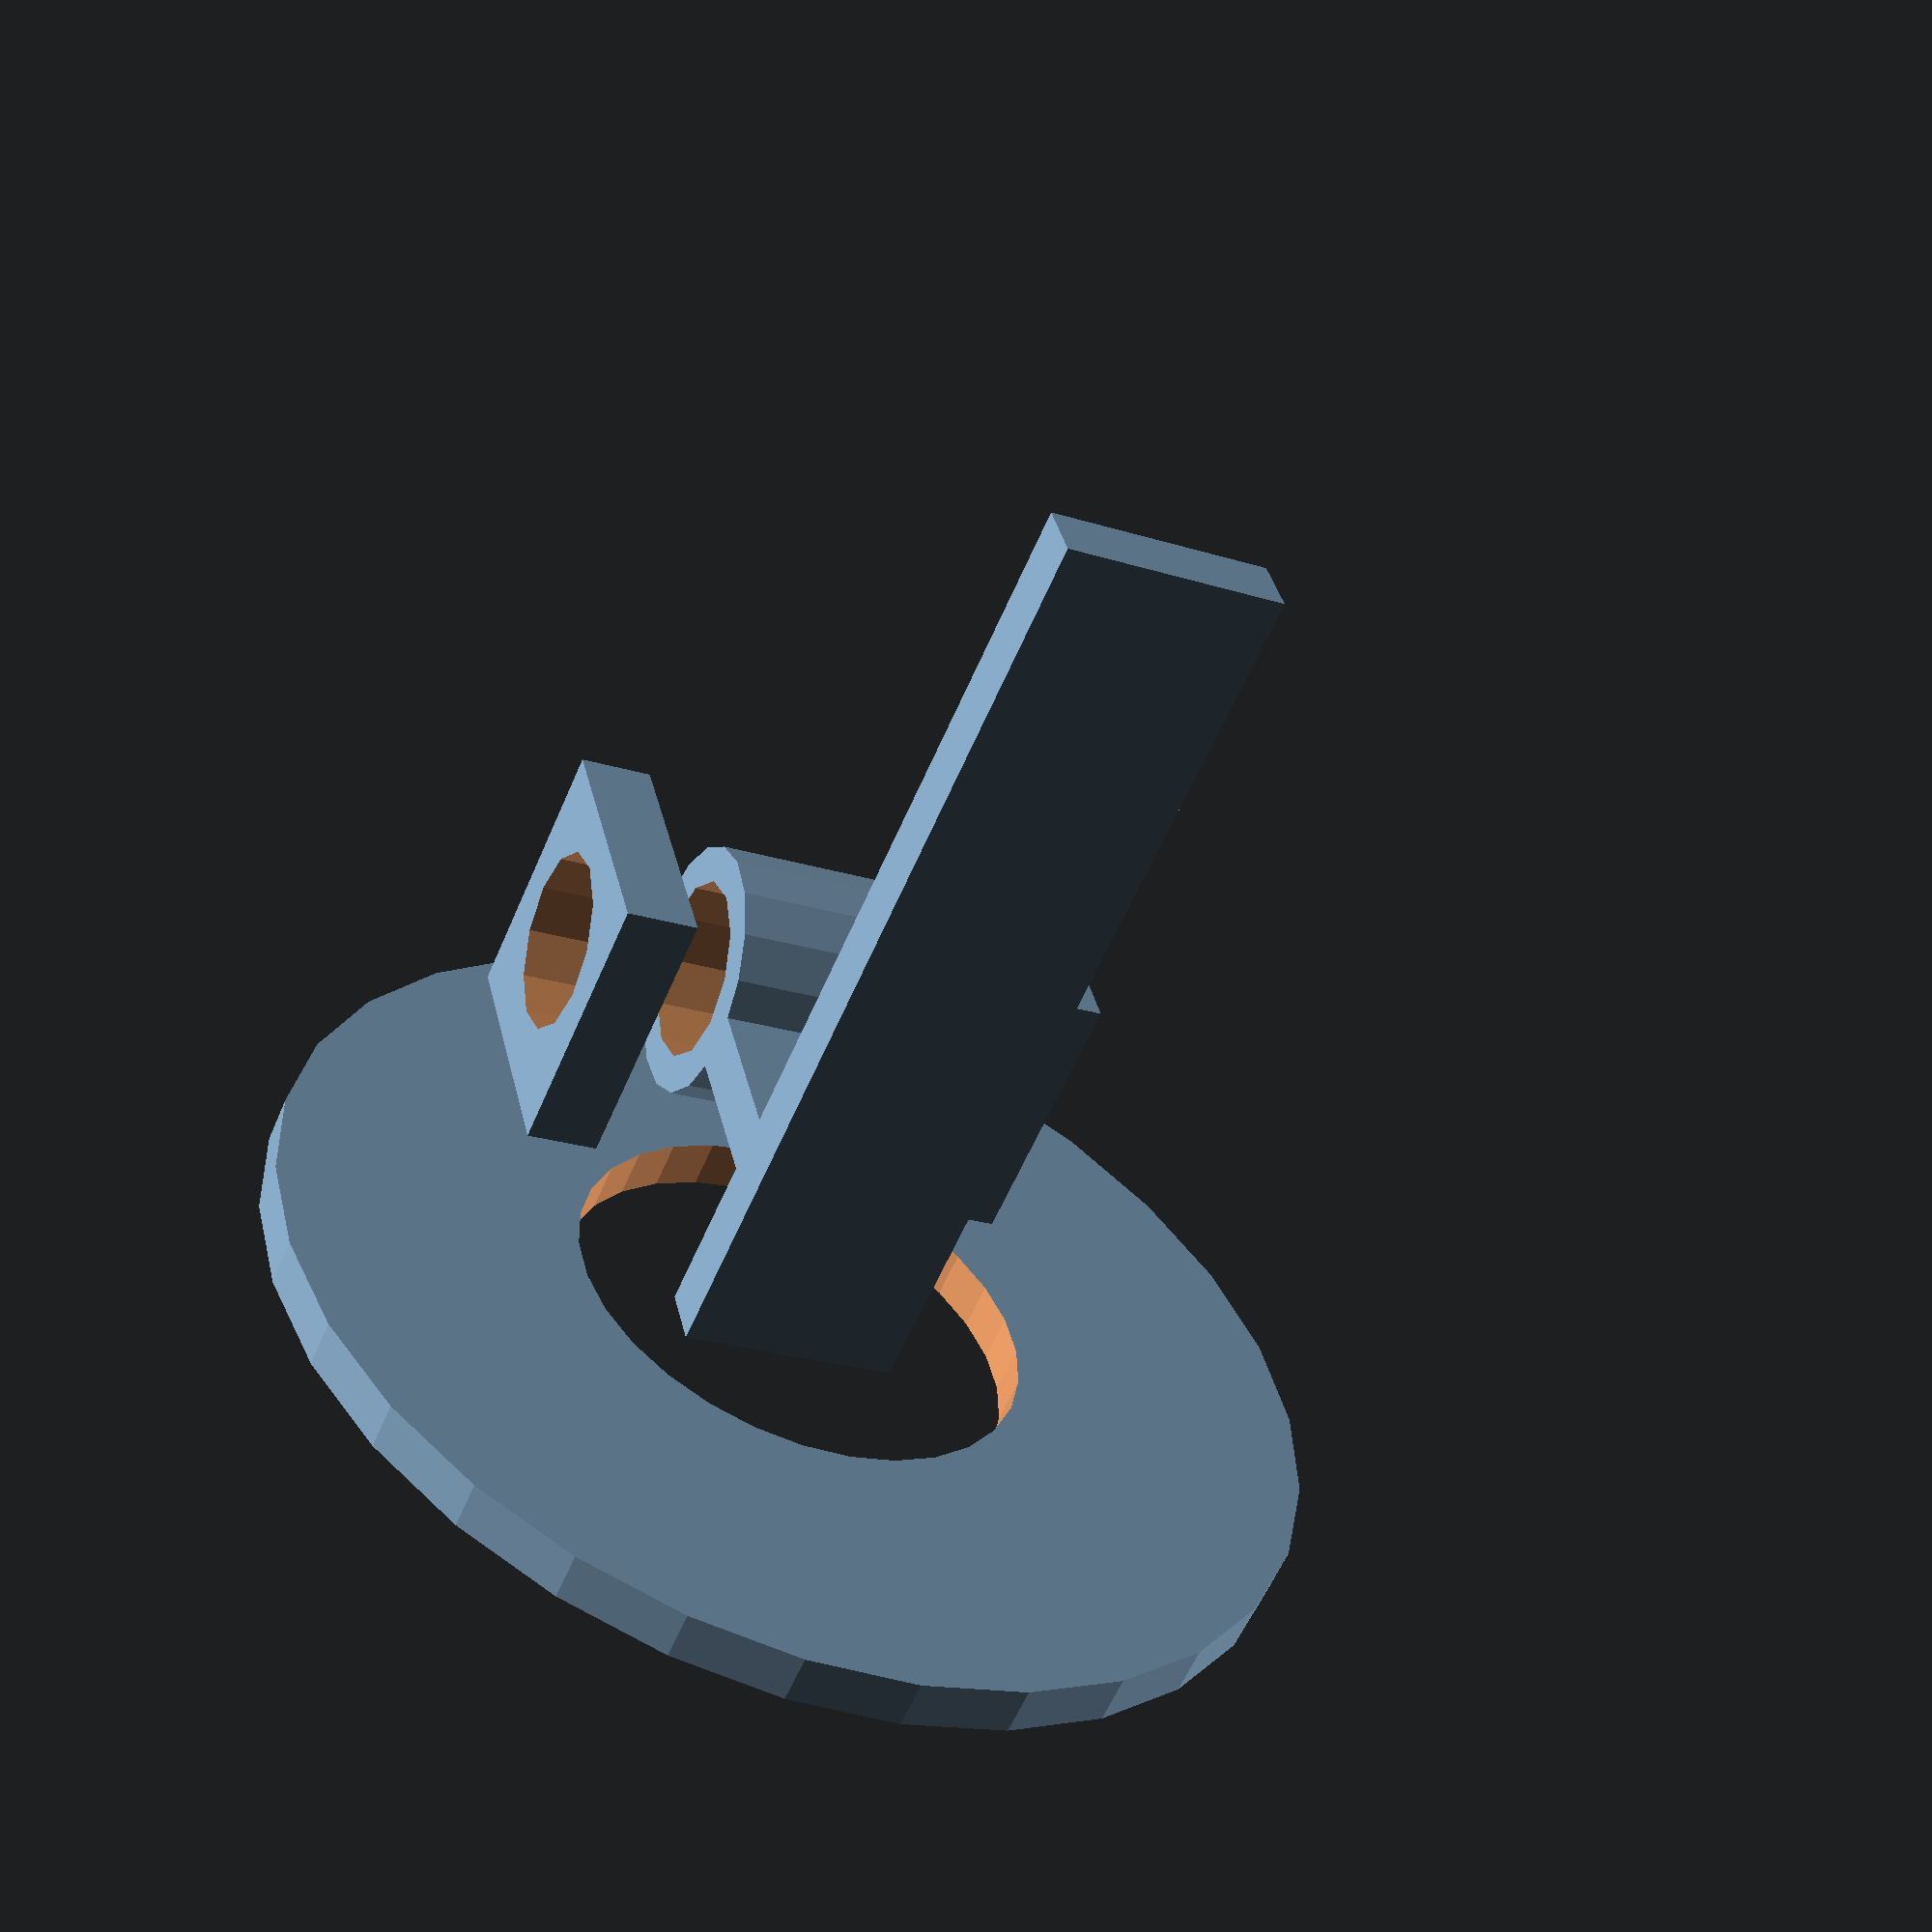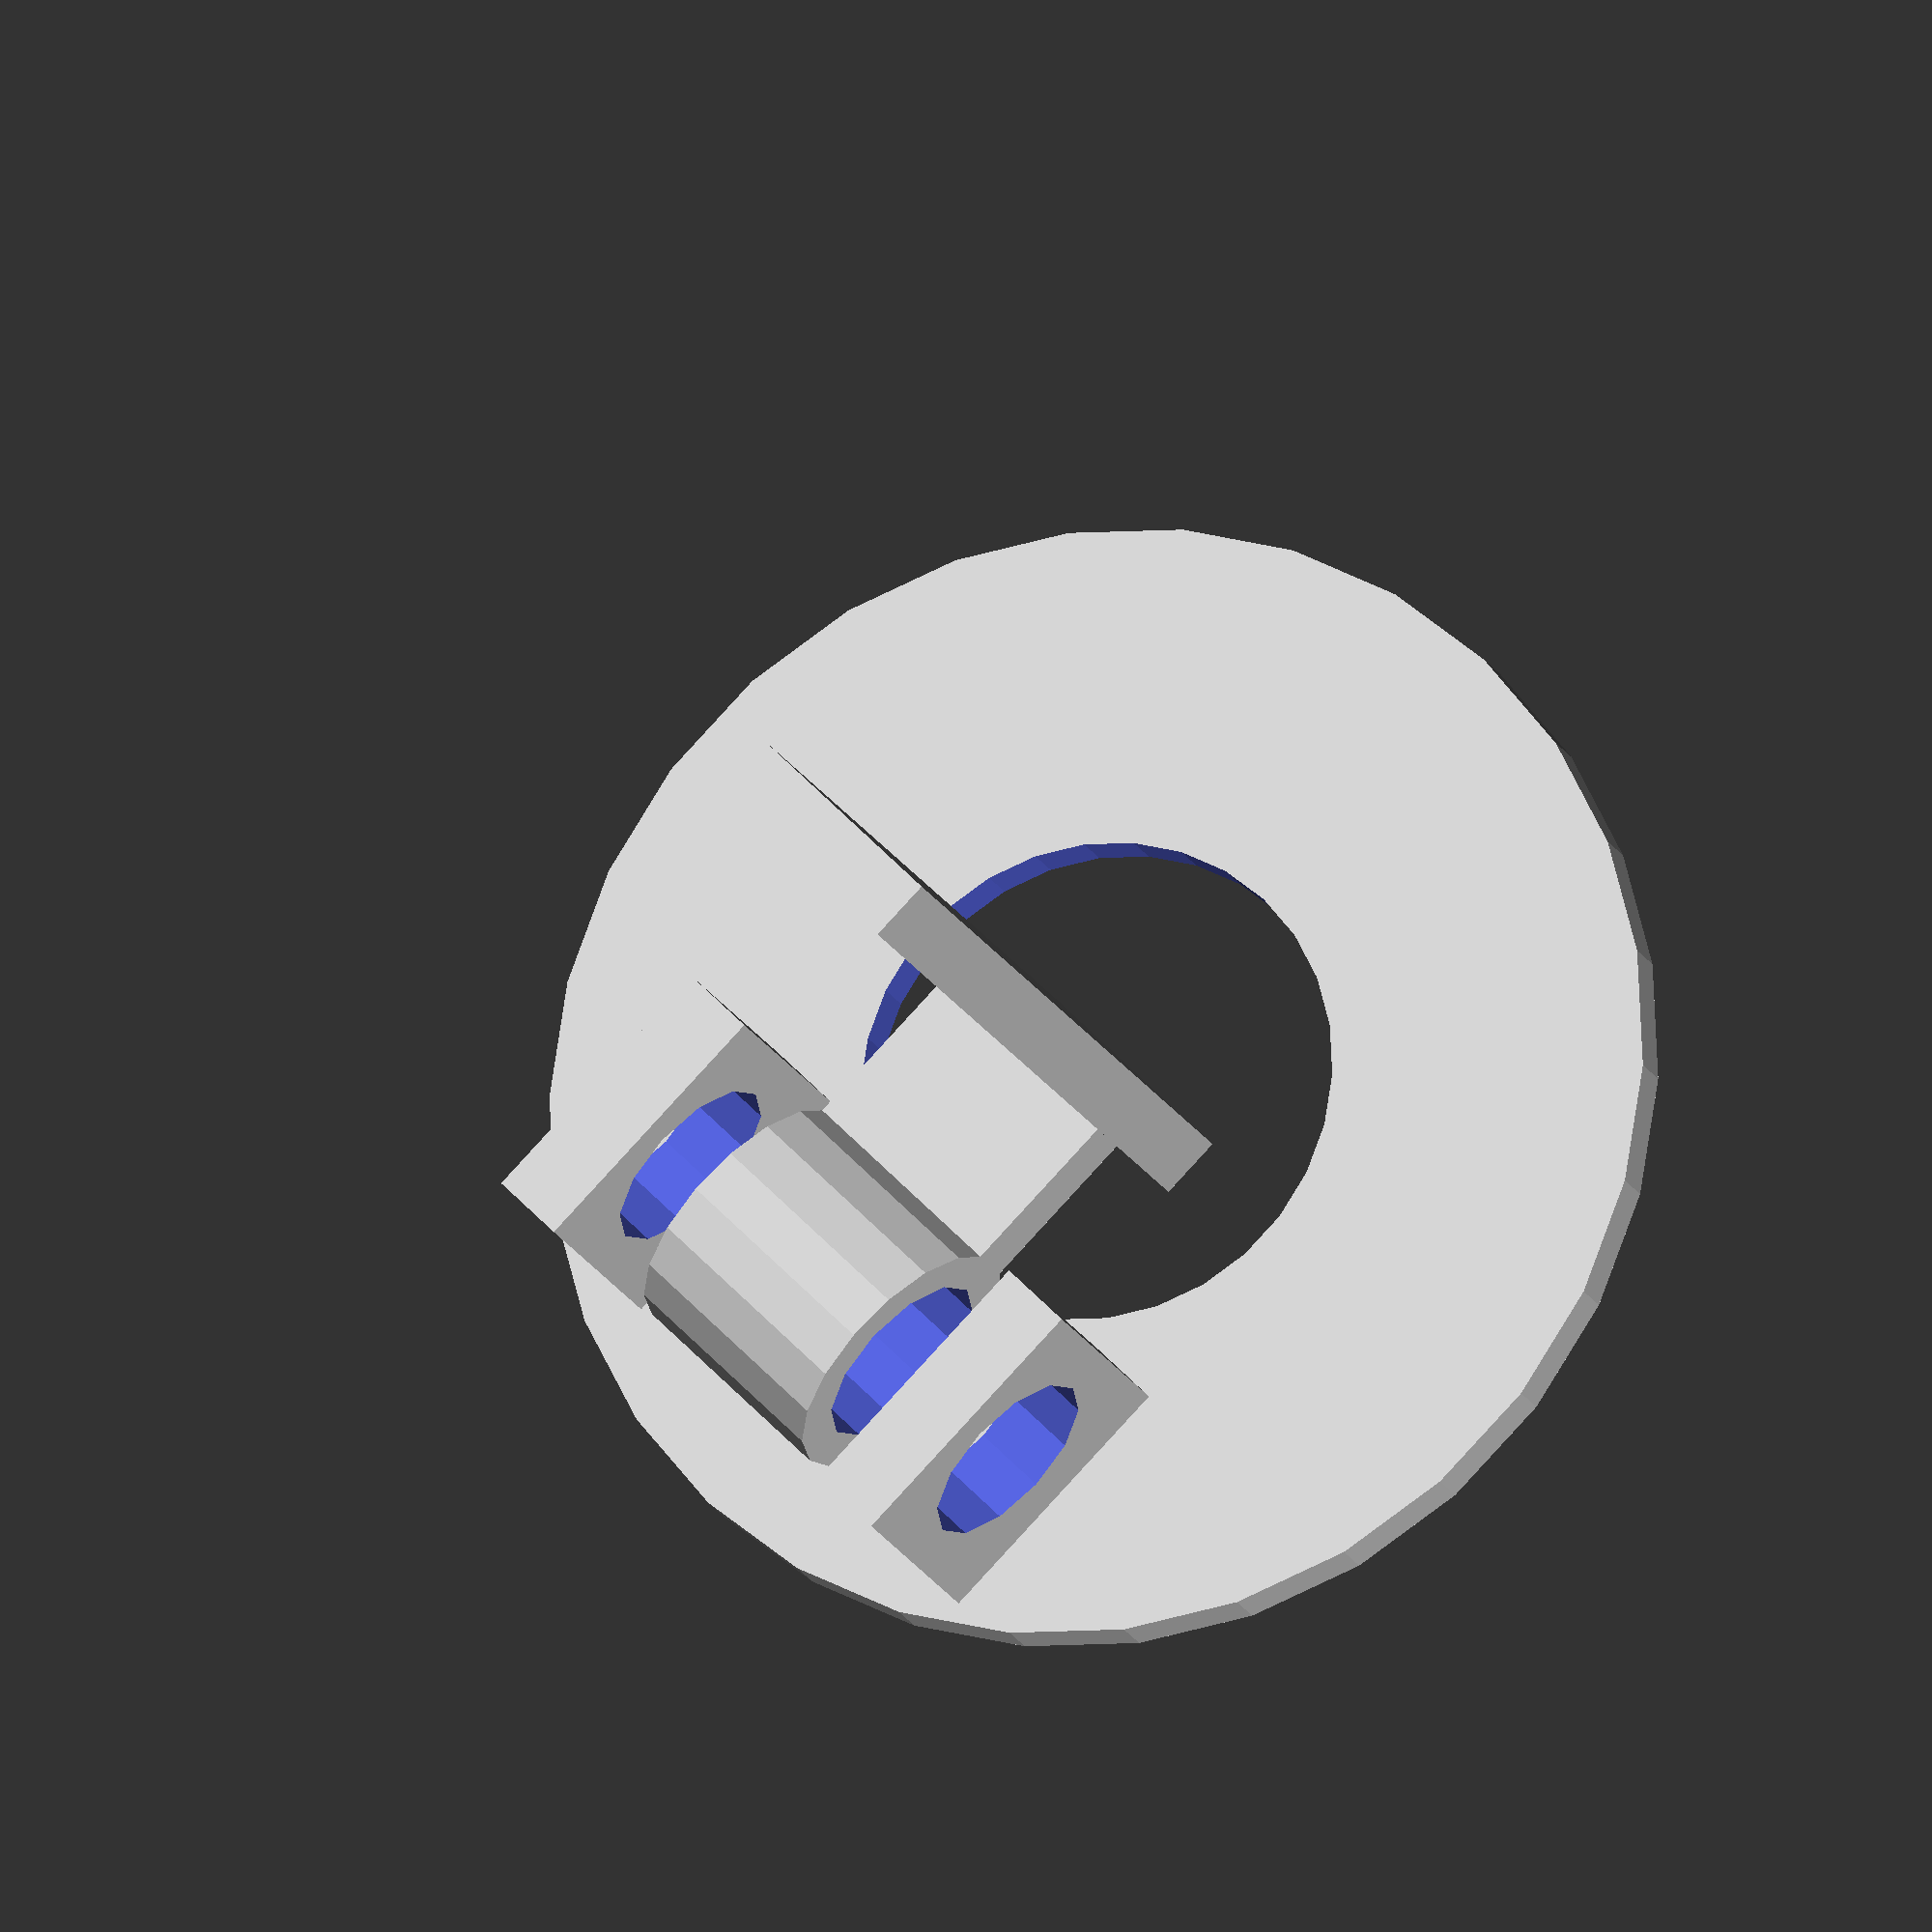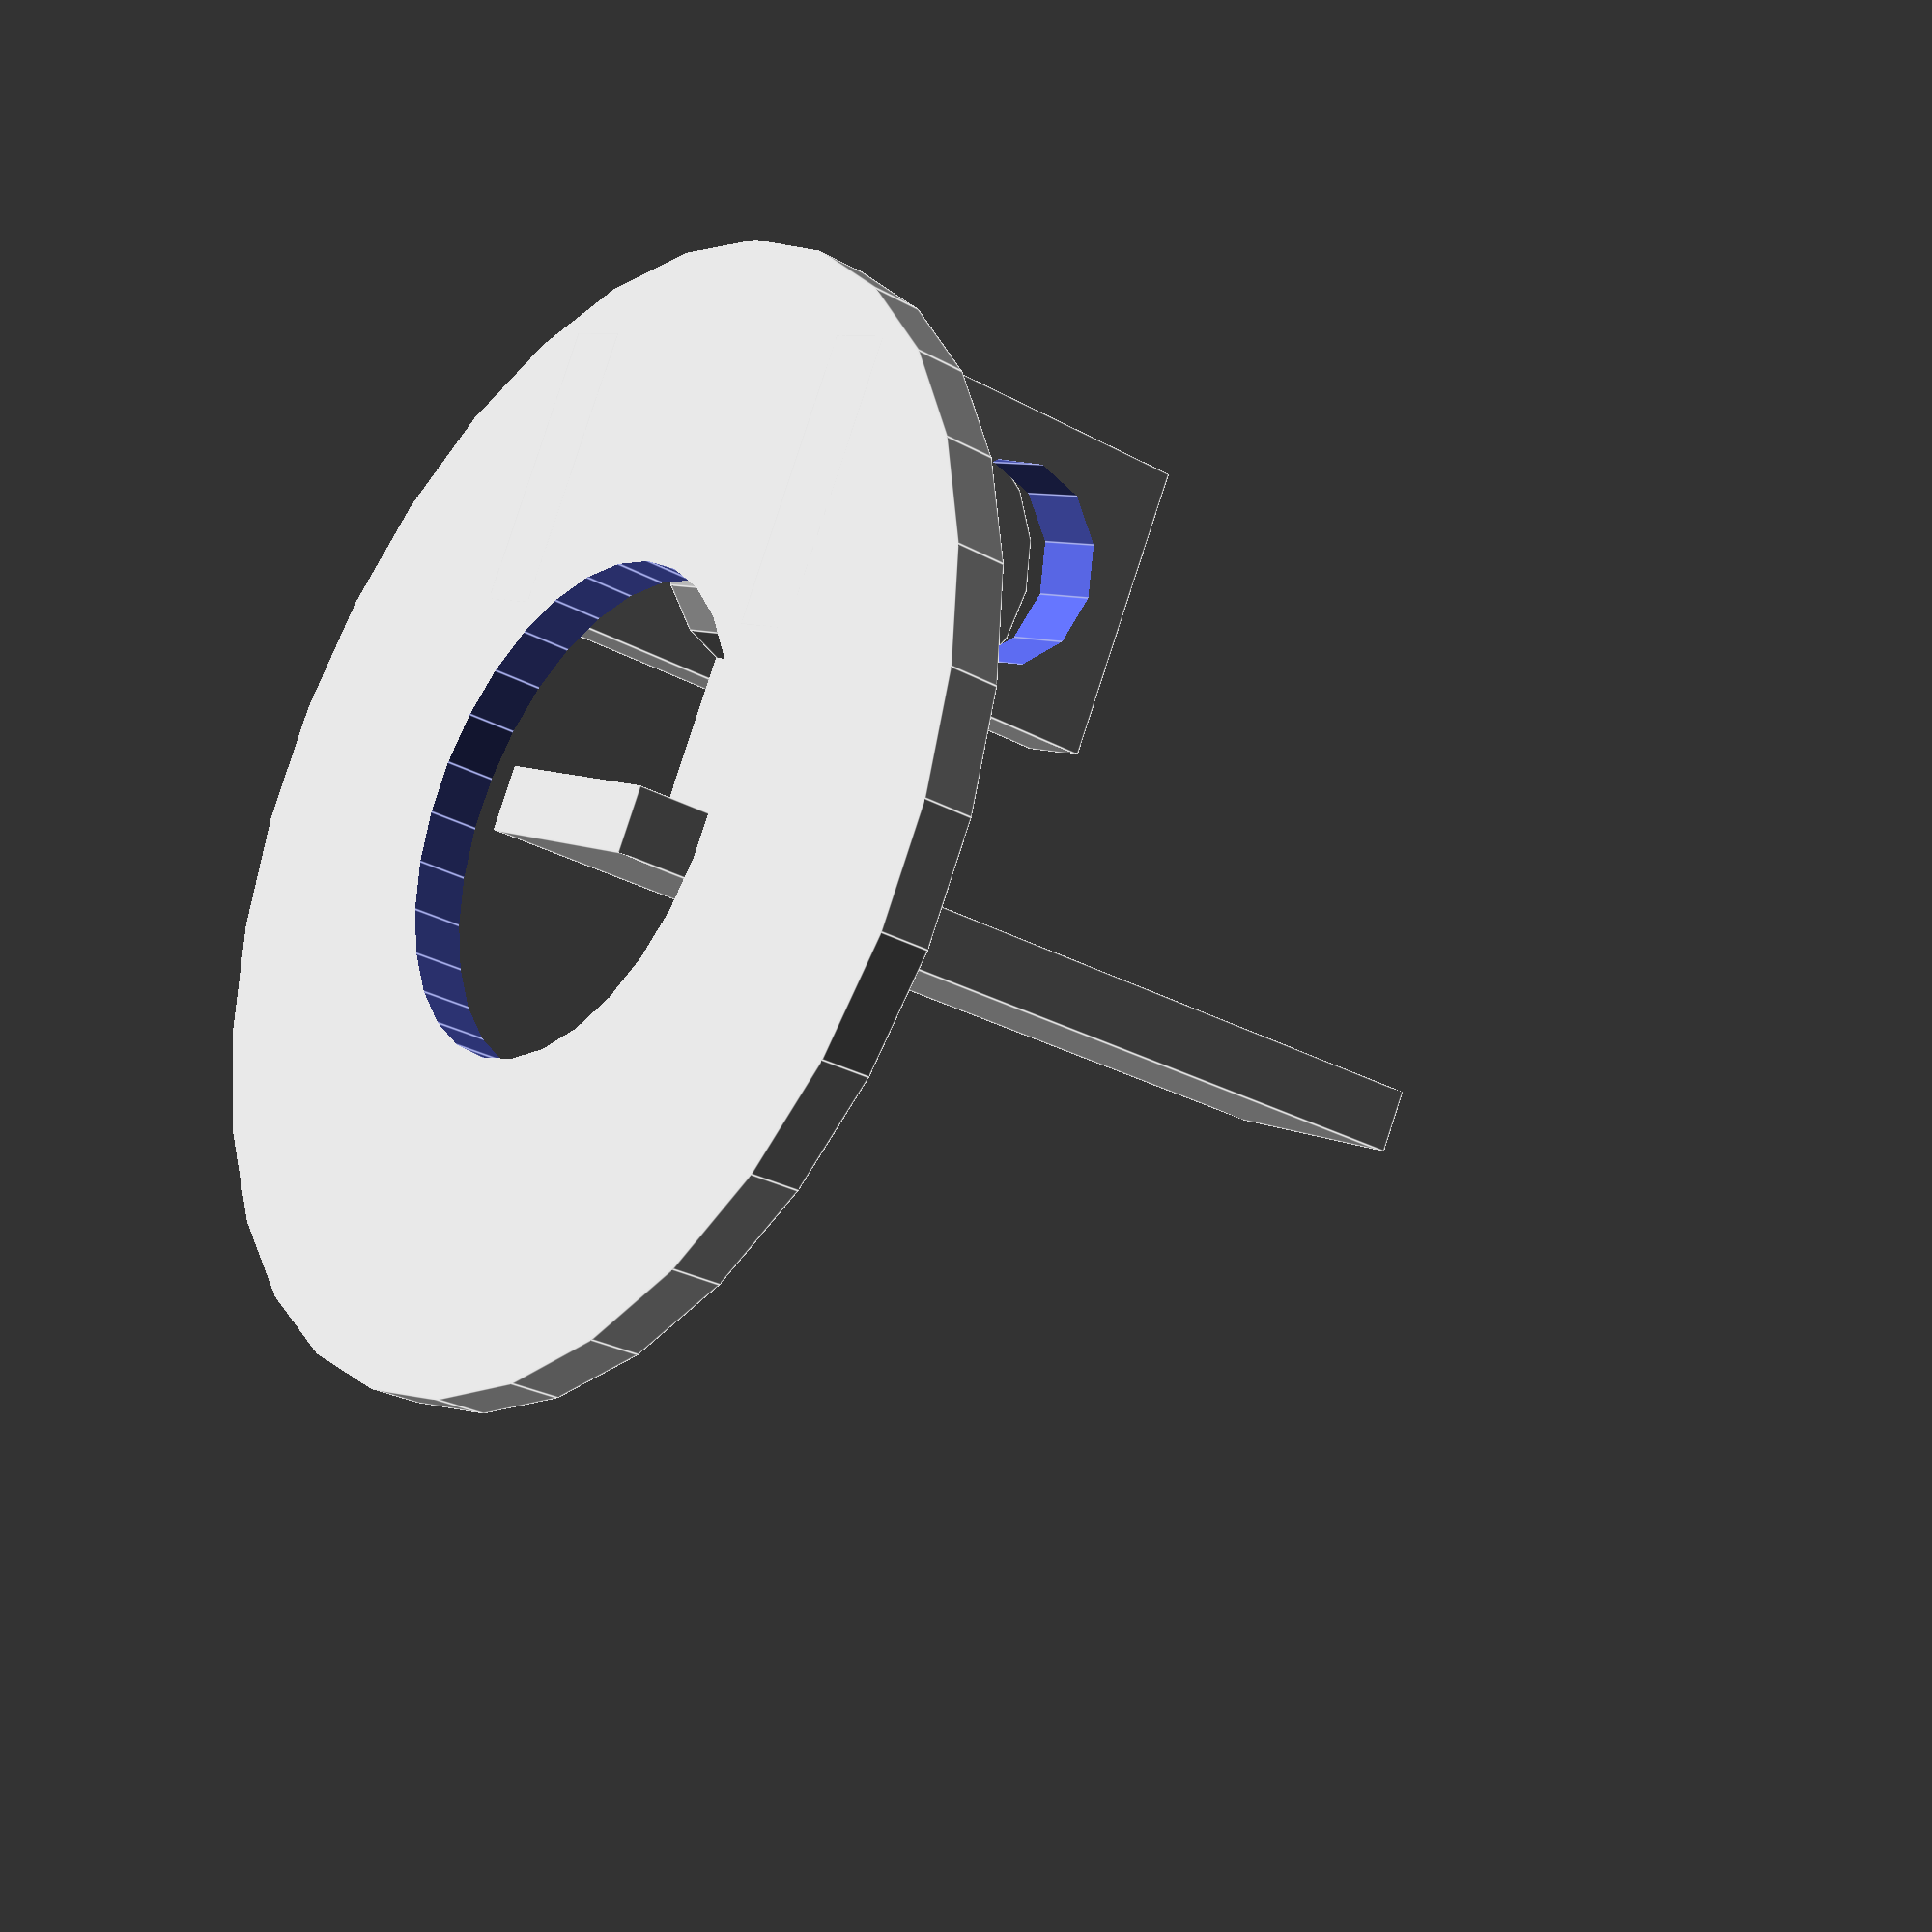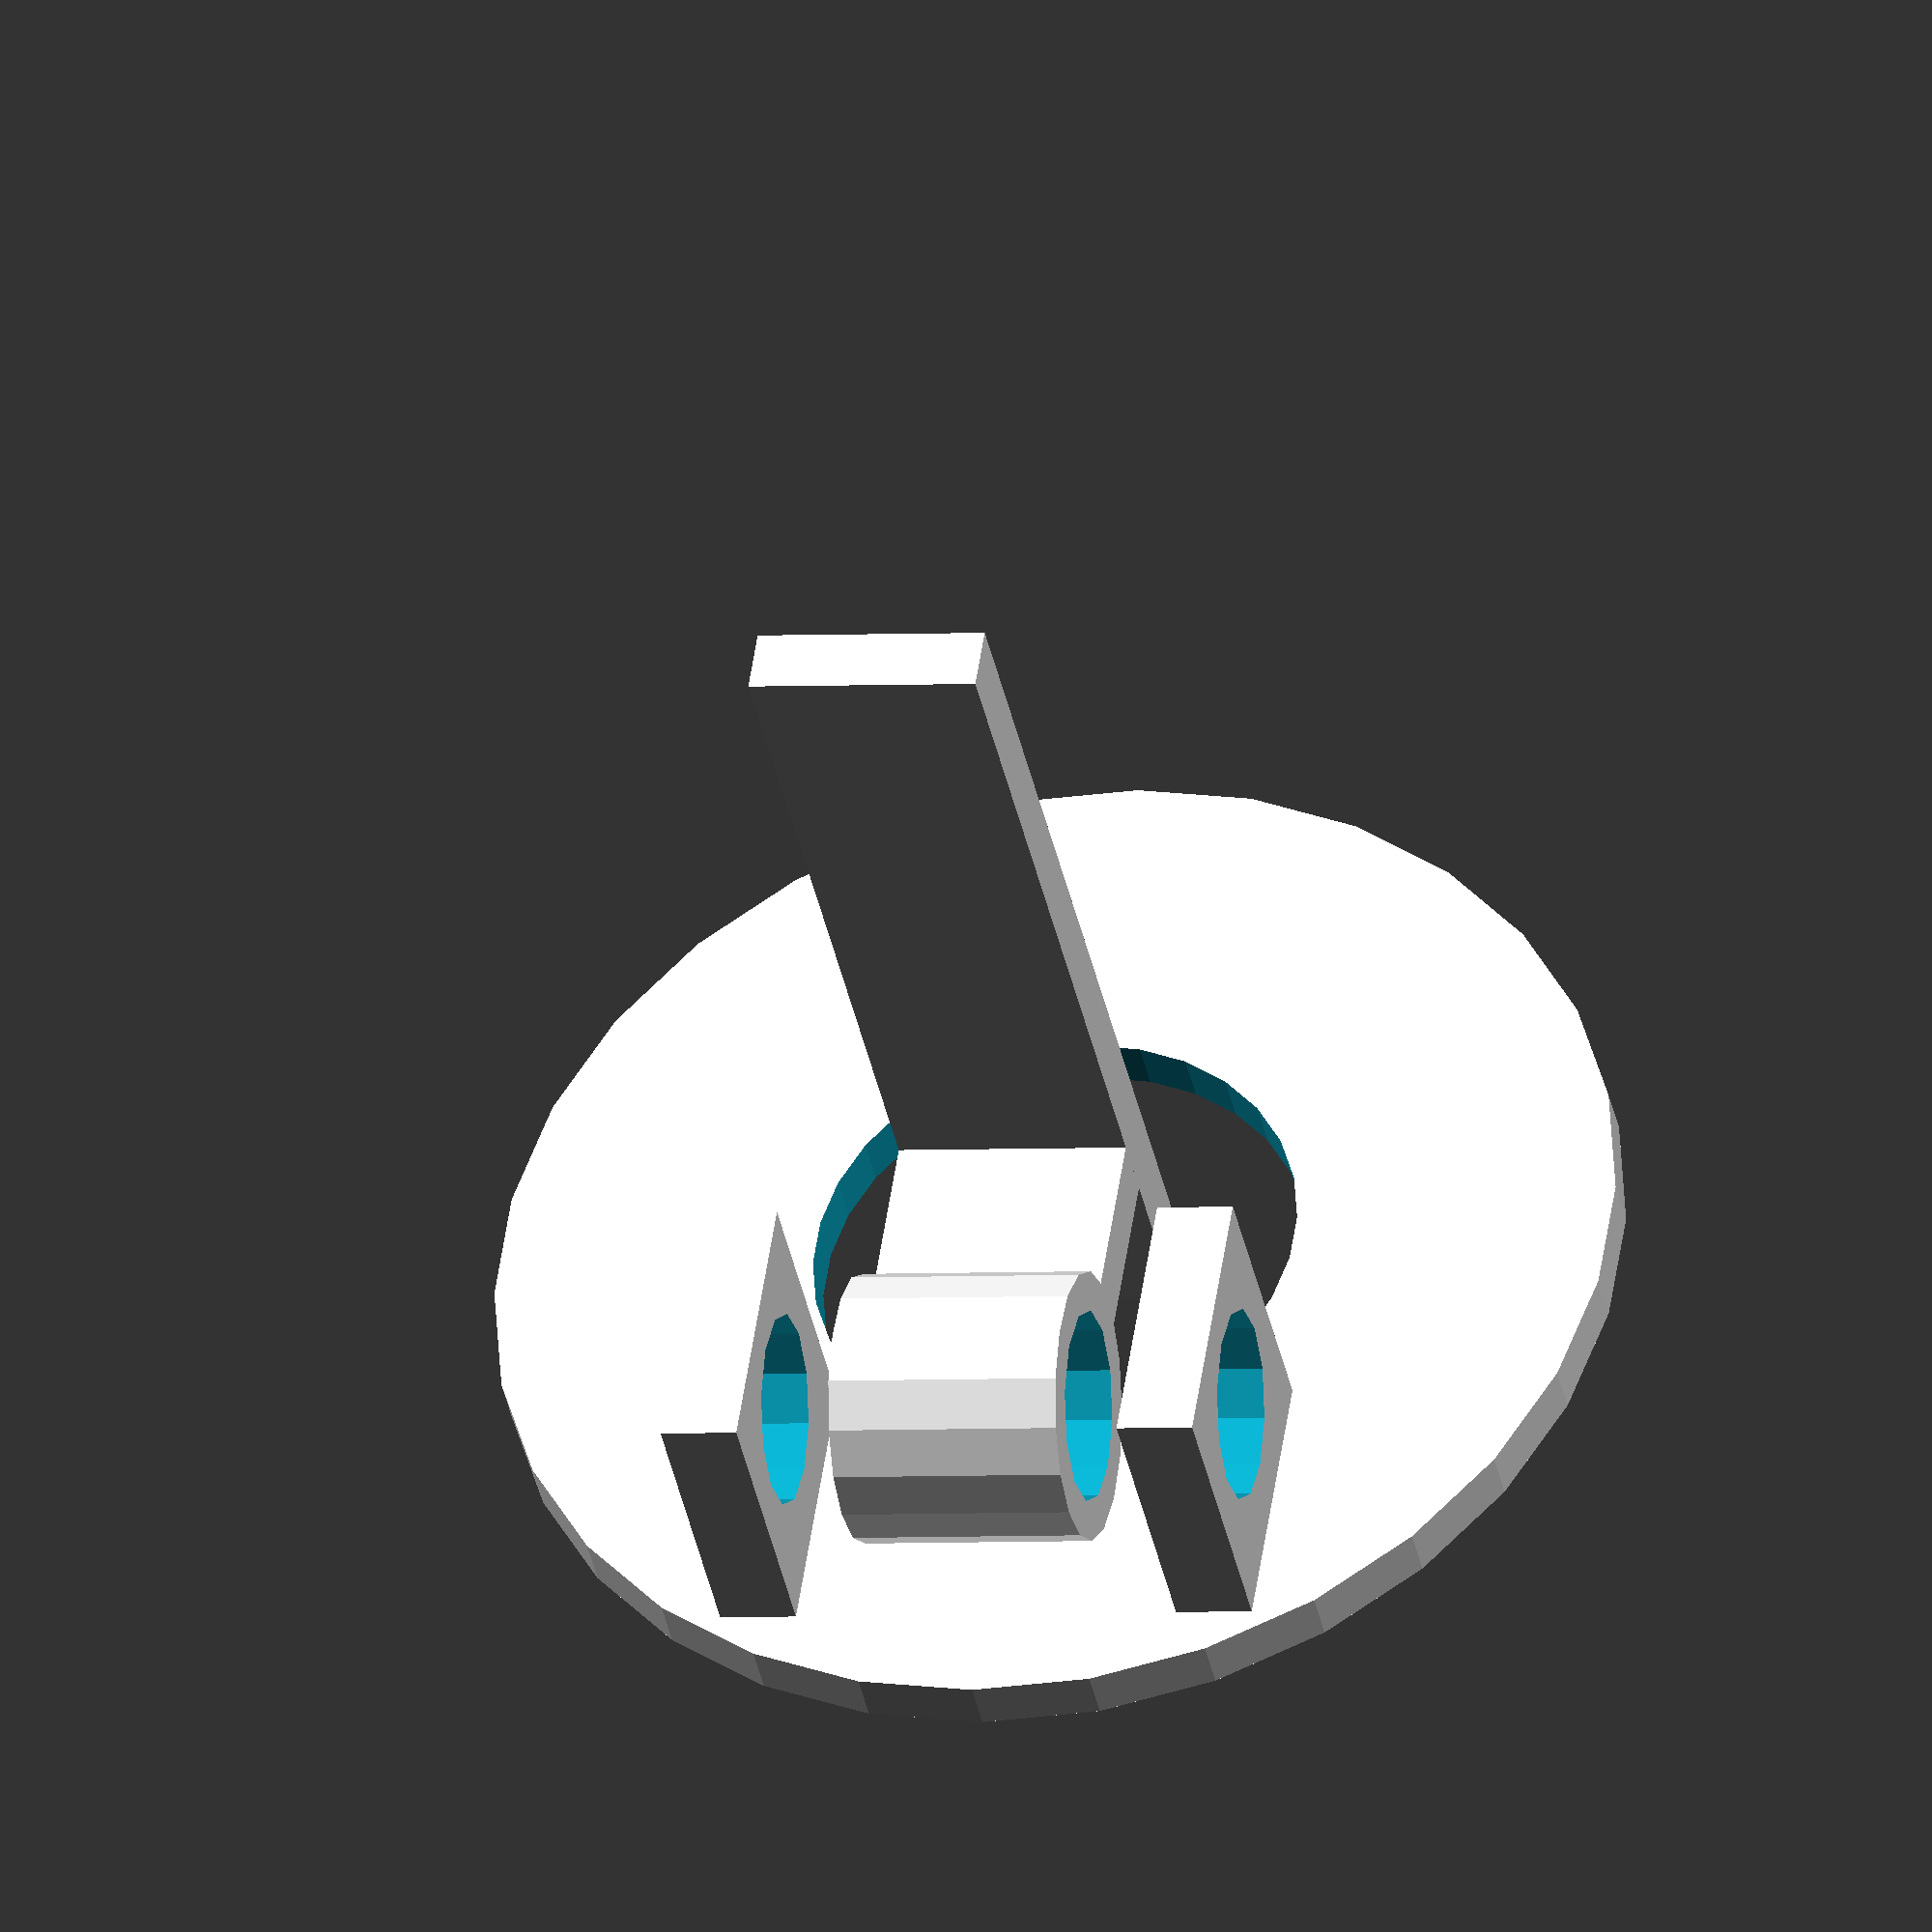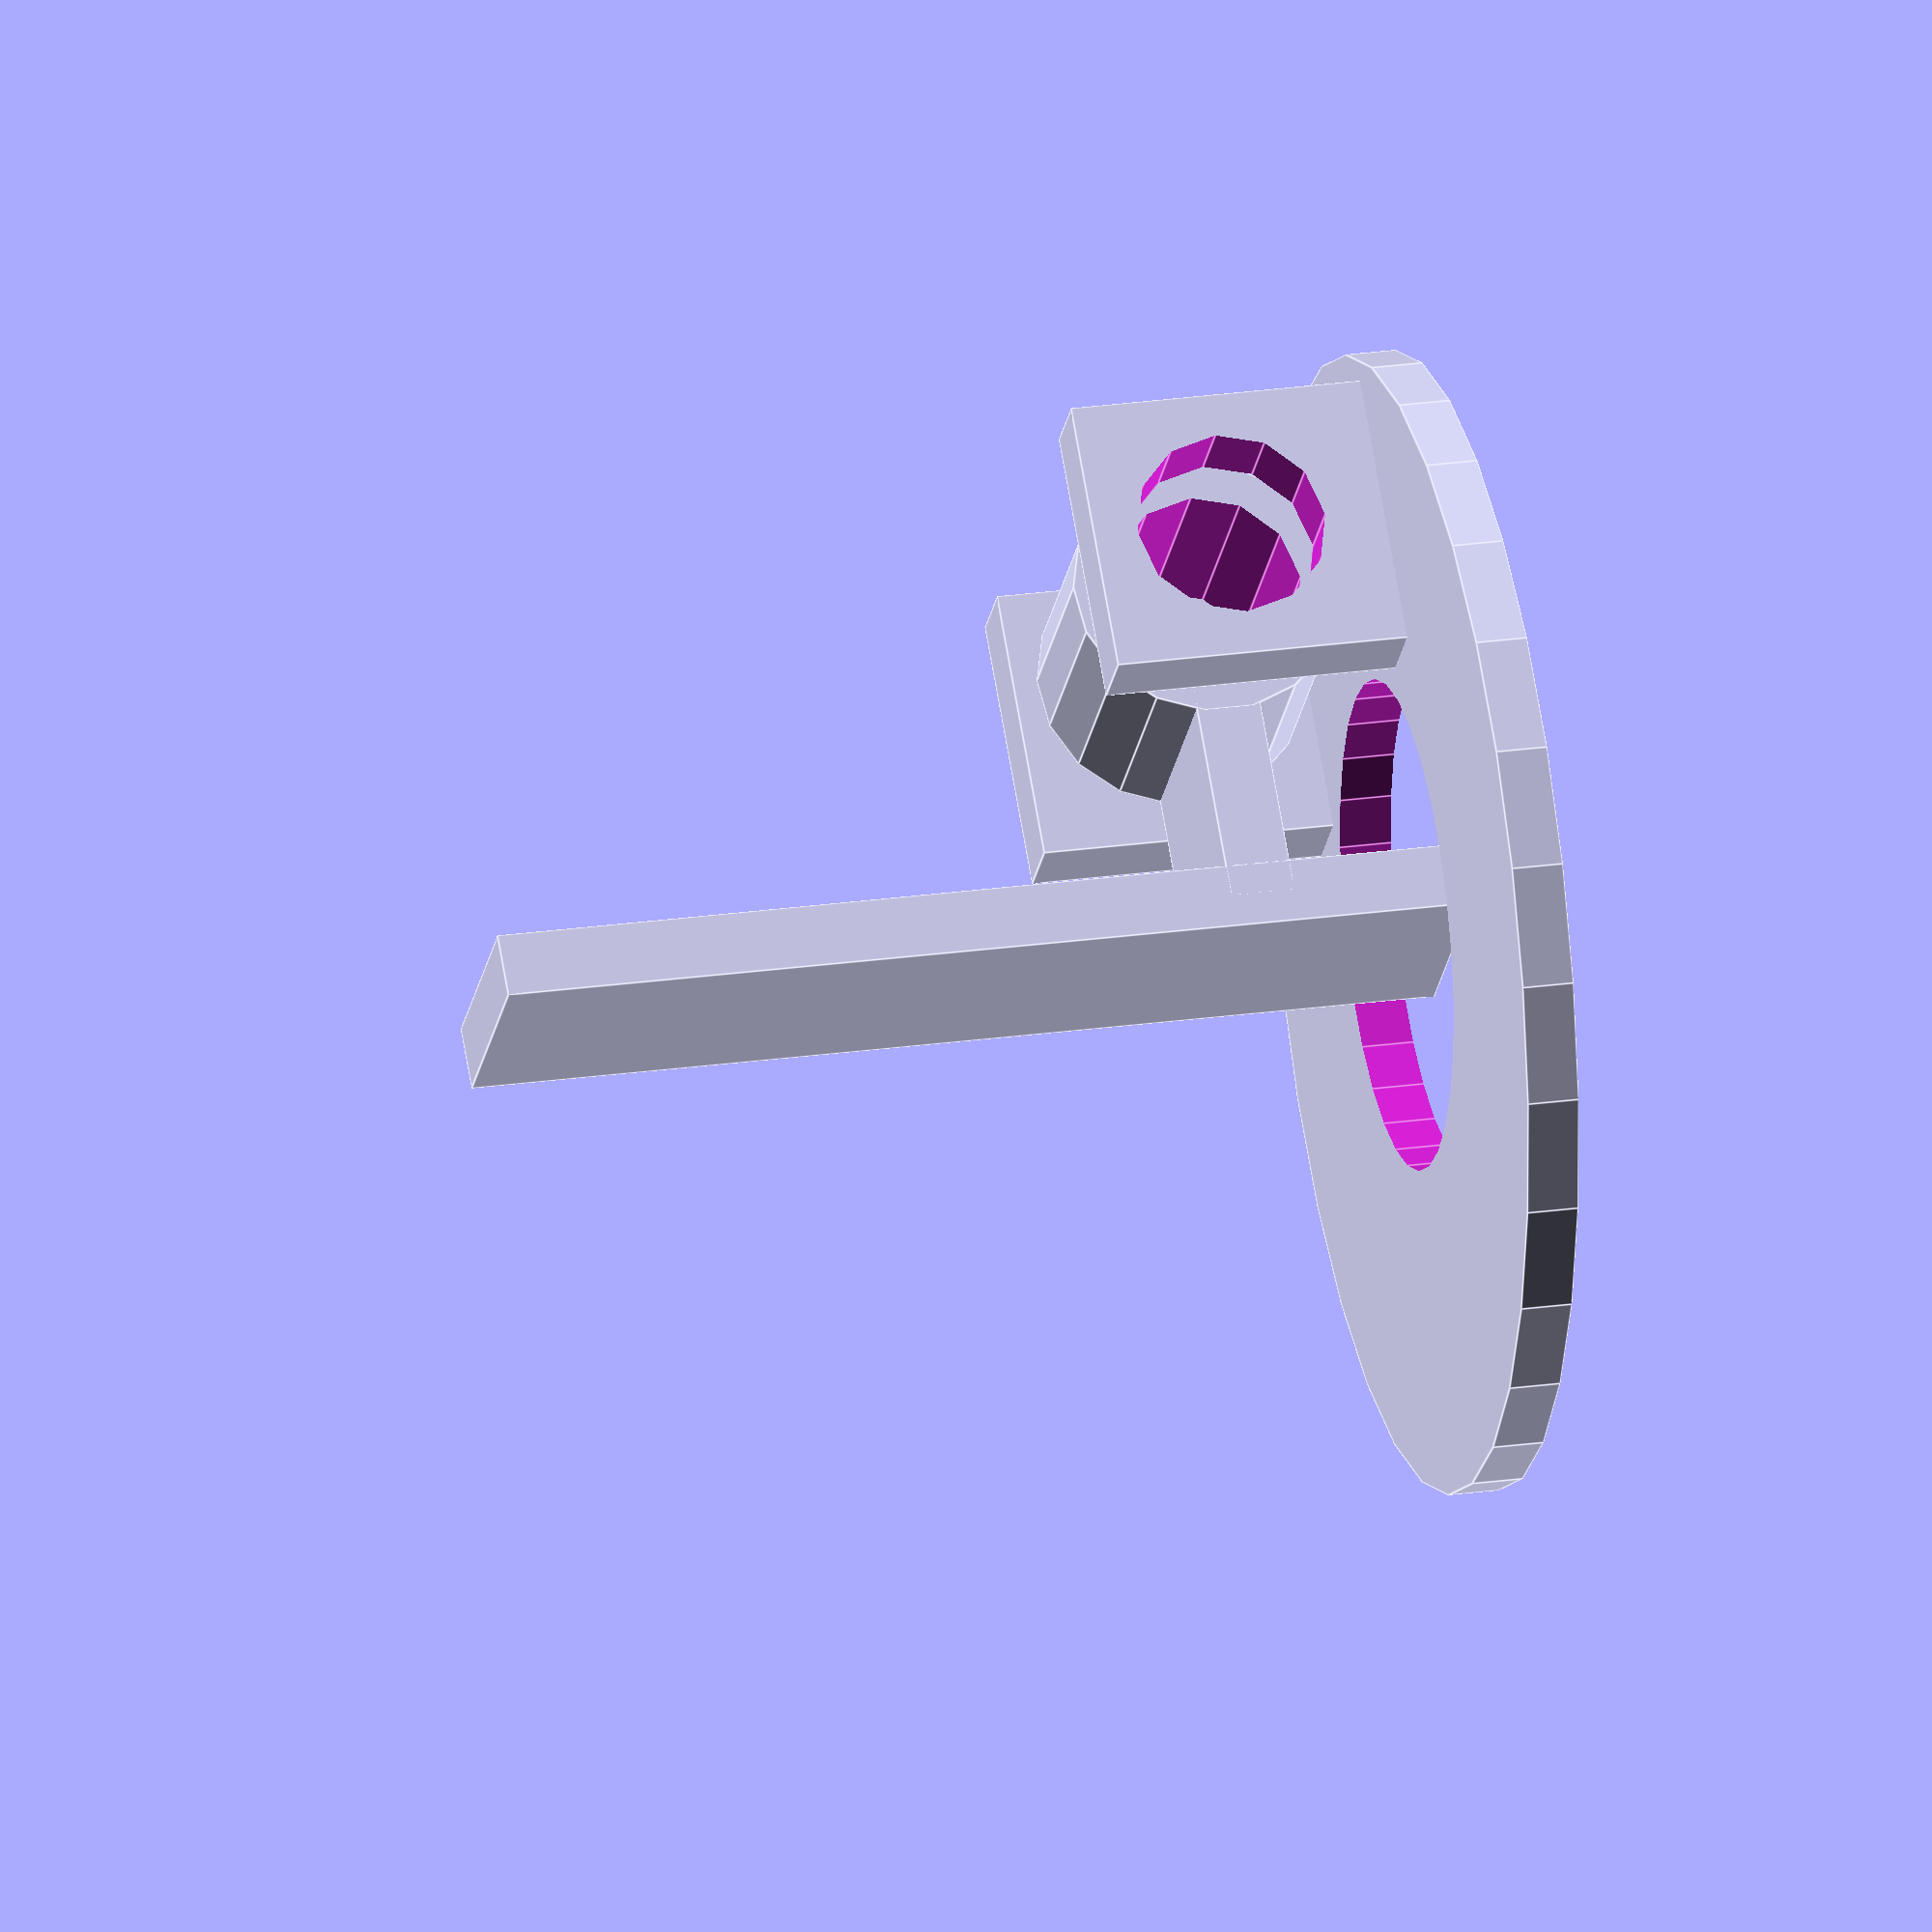
<openscad>
// total radius (max is 3.5)
tot_rad = 22;
// inner radius (at least 1.5)
inner_rad = 15 / 2 + 2;
// half way radius
half_rad = (tot_rad + inner_rad) / 2;
// height
height = 2;
epsilon = 0.2;
angle = 35;

//  dowell and or toothpick radius
bar_rad = 3.7;

// how far the dowell center is from surface
protrude = 8;

// lever print height (width?)
print_height = 9;


module truss(){
    padding = 1.7;
    t_height = protrude + bar_rad + padding;
    width = (bar_rad + padding) * 2;
    depth = 3;
    translate([- width  / 2, - depth / 2, 0]) difference(){
            cube([width, depth, t_height]);  
            translate([ width / 2, 
                            - epsilon , 
                            t_height - bar_rad - padding]) {
                rotate([-90, 0, 0]) cylinder(r=bar_rad, h=width + 2 * epsilon, center=false);
        }
    }
}

module base(){
    difference(){
        cylinder(r=tot_rad, h=height);
        translate([0, 0, -epsilon]) cylinder(r=inner_rad, h=height + 2 * epsilon);
    }
    adj = cos(angle) * half_rad;
    opp = sin(angle) * half_rad;
    translate([-adj, opp, 0]) truss();
    translate([-adj, -opp, 0]) truss();
}


module lever(){
    // x is  support <-> button
    // y is lever(age)
    // z is sturdiness / final print heigt
    thickness = 2.5;
    adj = cos(angle) * half_rad;

    translate([0, protrude - thickness / 2, 0]) cube([adj - bar_rad - epsilon, thickness, print_height]);
    translate([-thickness / 2, 0,0]) cube([thickness, 38, print_height]);
    translate([adj, protrude, 0]) difference(){ 
        cylinder(r= bar_rad + 1.5, h=print_height);
        translate([0,0,-epsilon]) cylinder(r = bar_rad, h=print_height + 2 * epsilon);
       
    }
    
    
    }


base();
    // this is a test position, as it will be used, not printed.
    translate([0, -print_height / 2, 0]) rotate([90,0,180]) lever();
//lever(); 
</openscad>
<views>
elev=238.2 azim=255.8 roll=202.9 proj=p view=solid
elev=15.8 azim=315.1 roll=17.1 proj=o view=wireframe
elev=27.7 azim=61.5 roll=229.7 proj=p view=edges
elev=39.2 azim=278.5 roll=11.6 proj=o view=solid
elev=336.2 azim=43.1 roll=76.7 proj=o view=edges
</views>
